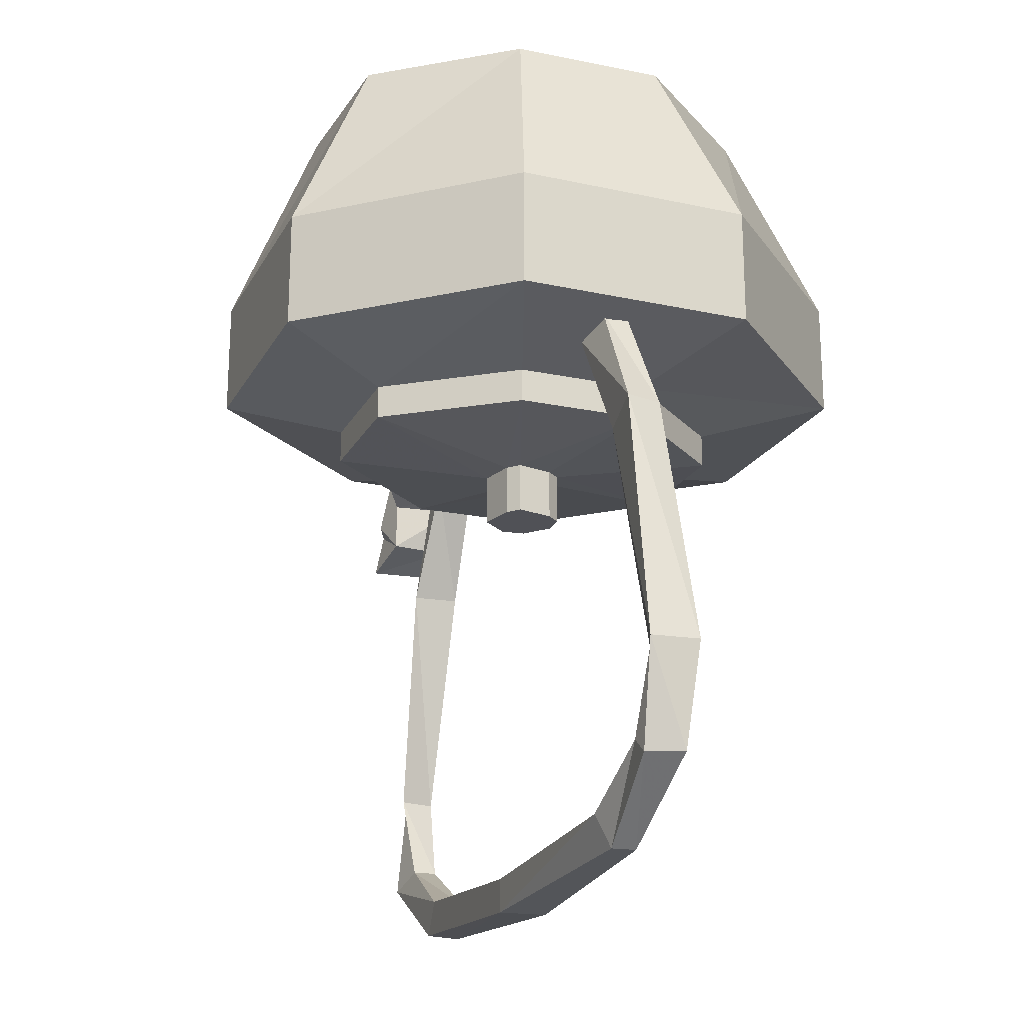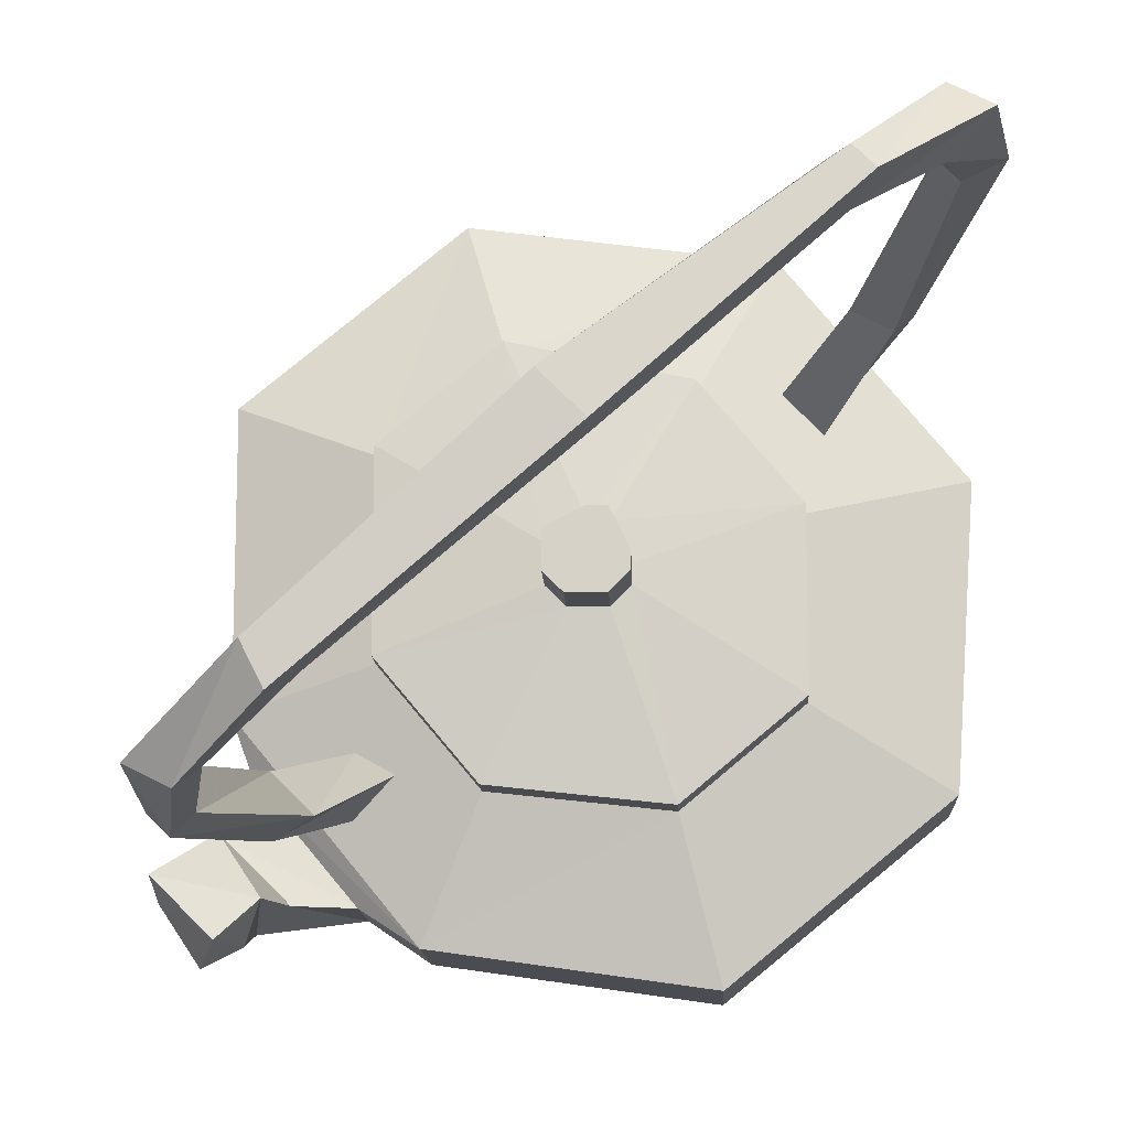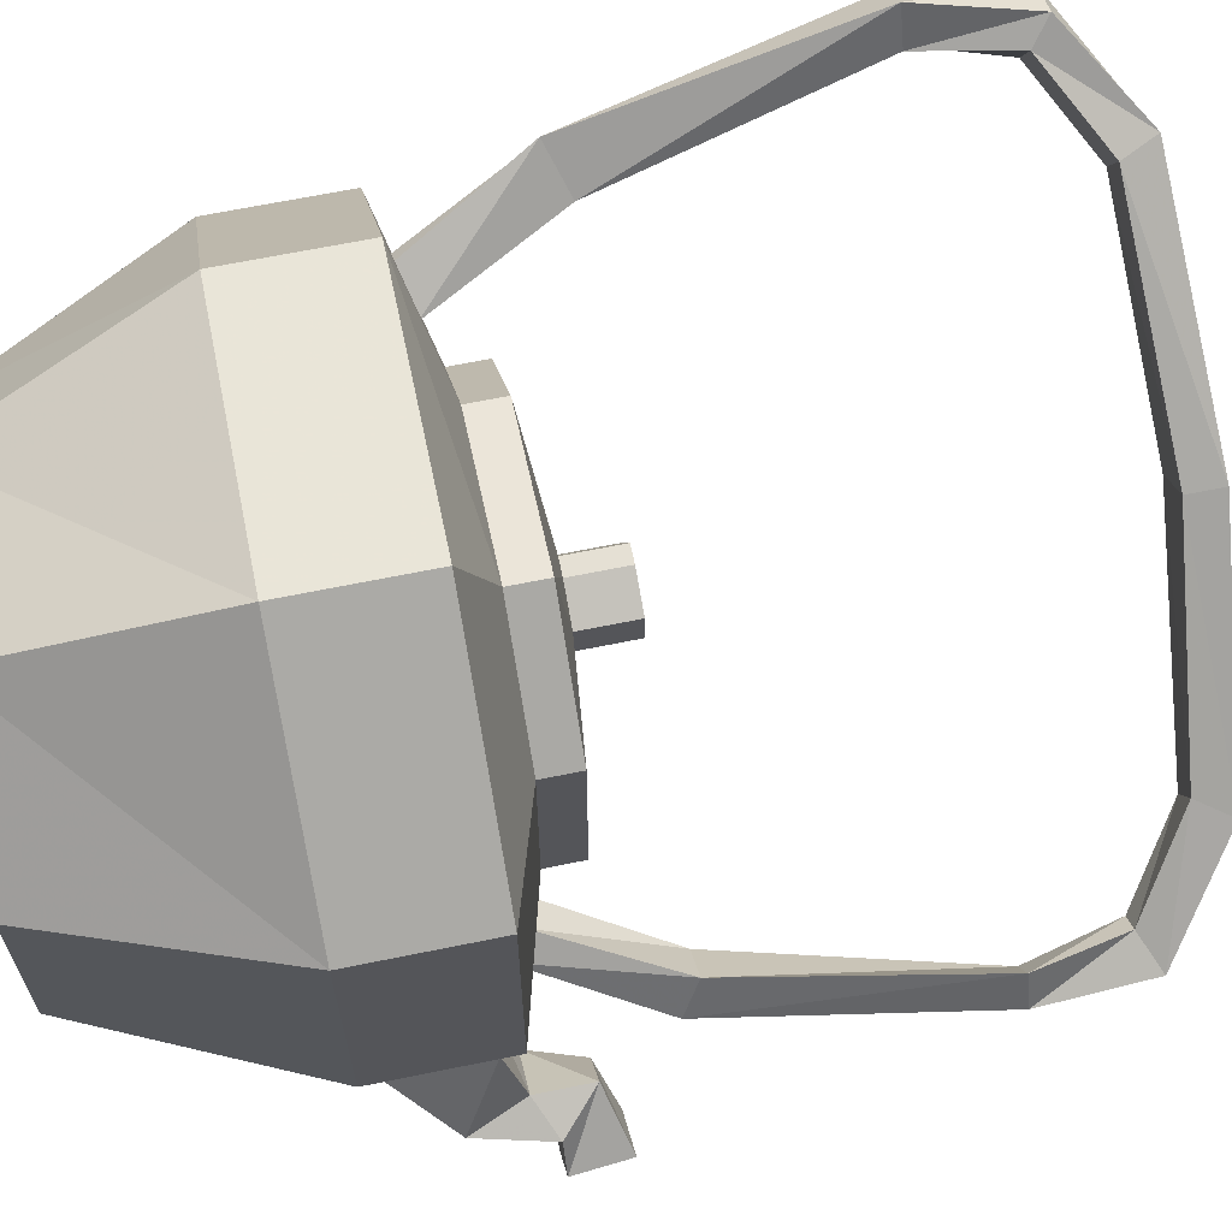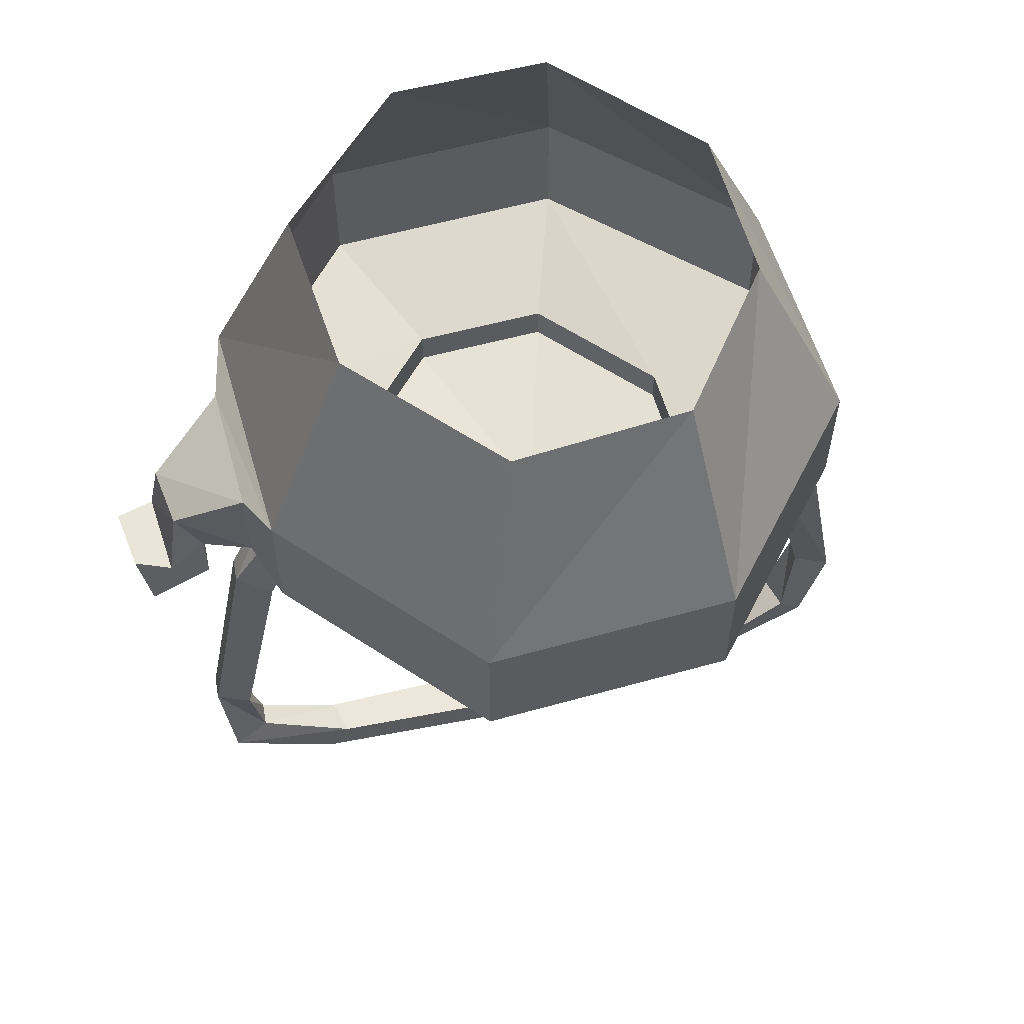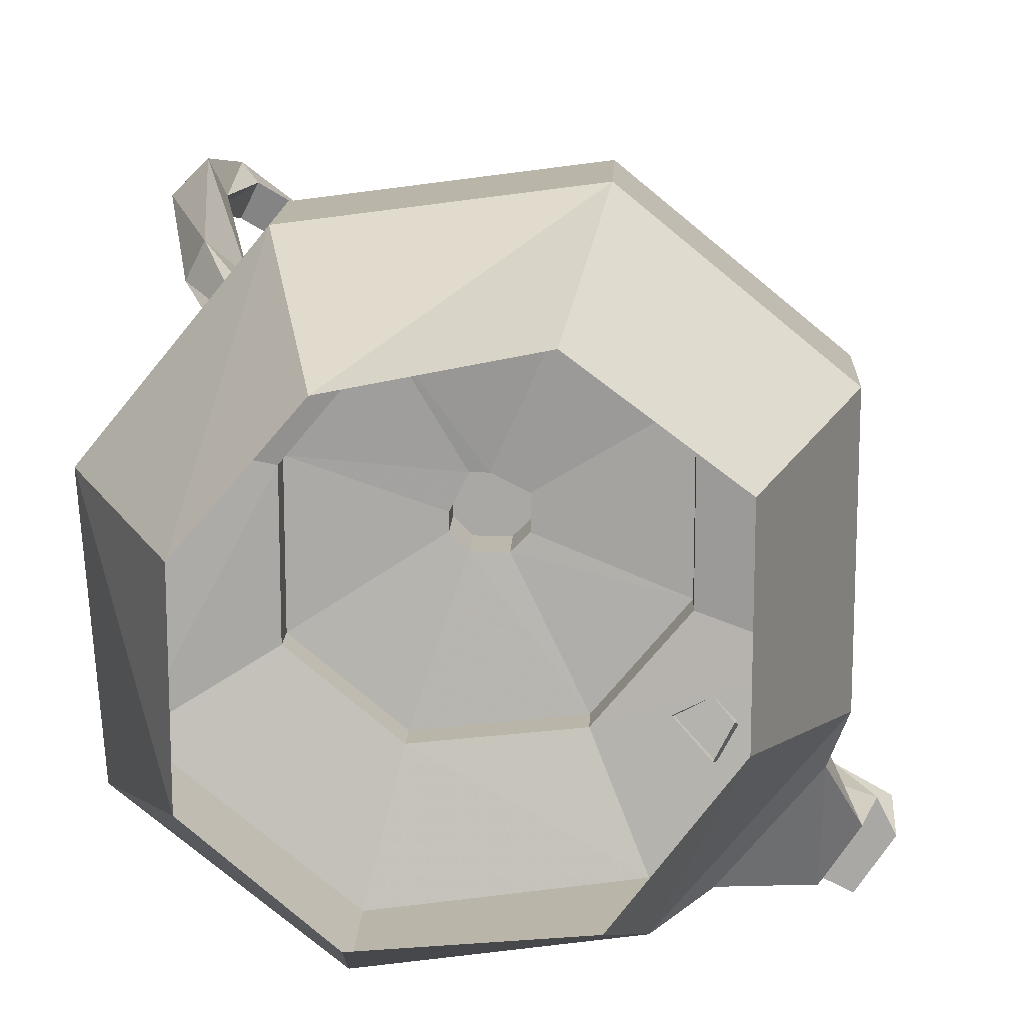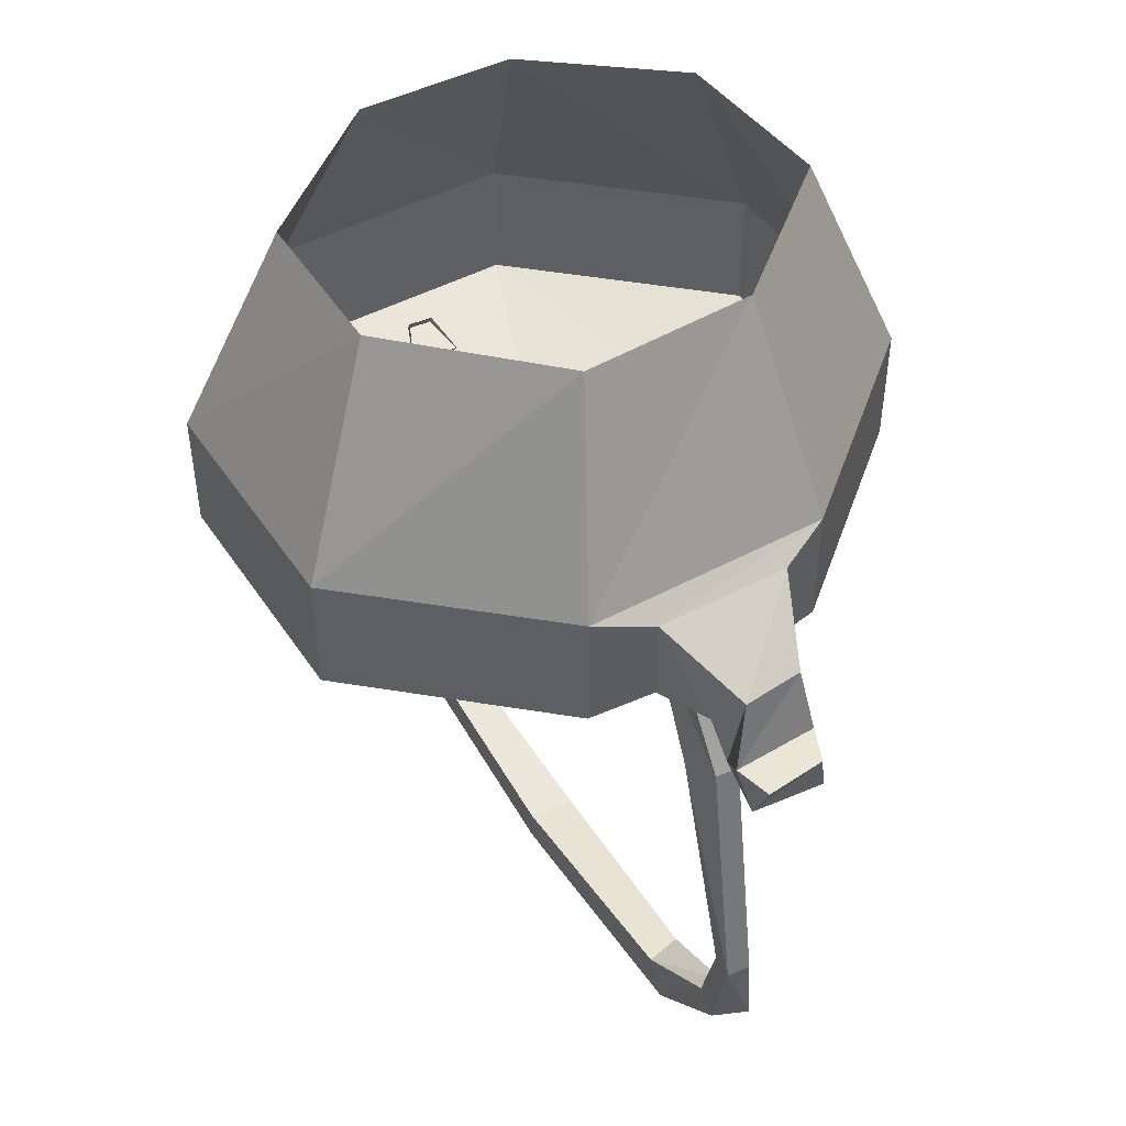
<metadata>
{"format":"obj","ext":"obj","renderer":"f3d","projection":"perspective","resolution":1024,"background":"white","views":[{"elev":-20.4,"azim":29.1,"up":"+Y"},{"elev":-13.2,"azim":2.5,"up":"+Z"},{"elev":65.9,"azim":-101.6,"up":"+Z"},{"elev":57.8,"azim":-55.5,"up":"+Y"},{"elev":14.6,"azim":-177.4,"up":"+Z"},{"elev":46.0,"azim":-161.1,"up":"+Y"}]}
</metadata>
<code>
v 0.02344 -0.3594 -0.09375
v 0.1094 -0.3594 -0.1016
v 0.1172 -0.4531 -0.1484
v 0.007812 -0.4531 -0.1328
v -0.02344 -0.3594 -0.03125
v -0.0625 -0.4531 -0.04688
v -0.02344 -0.3594 0.05469
v -0.0625 -0.4531 0.07031
v 0.03906 -0.3594 0.1016
v 0.02344 -0.4531 0.1406
v 0.1172 -0.3594 0.08594
v 0.1406 -0.4531 0.125
v 0.1641 -0.3594 0.03125
v 0.2109 -0.4531 0.03906
v 0.1641 -0.3594 -0.05469
v 0.2031 -0.4531 -0.07812
v 0.2031 -0.5078 -0.07812
v 0.1172 -0.5078 -0.1484
v 0.007812 -0.5078 -0.1328
v -0.01562 -0.5 -0.1172
v -0.01562 -0.4609 -0.1172
v -0.05469 -0.4609 -0.07031
v -0.0625 -0.5078 -0.04688
v -0.0625 -0.5078 0.07031
v 0.02344 -0.5078 0.1406
v 0.1406 -0.5078 0.125
v 0.2109 -0.5078 0.03906
v 0.1484 -0.5234 0.02344
v 0.1484 -0.5234 -0.04688
v 0.1016 -0.5234 -0.08594
v 0.03125 -0.5234 -0.07812
v -0.05469 -0.5 -0.07031
v -0.0625 -0.5078 -0.09375
v -0.03906 -0.5078 -0.1172
v -0.05469 -0.4844 -0.125
v -0.07031 -0.4844 -0.1016
v 0.1094 -0.5234 0.07031
v 0.1094 -0.5391 0.07031
v 0.1484 -0.5391 0.02344
v 0.1484 -0.5391 -0.04688
v 0.1016 -0.5391 -0.08594
v 0.03125 -0.5391 -0.07812
v -0.007812 -0.5234 -0.03125
v -0.007812 -0.5234 0.04688
v 0.03906 -0.5234 0.08594
v 0.03906 -0.5391 0.08594
v 0.07031 -0.5469 0.01562
v 0.07812 -0.5469 0.01562
v 0.08594 -0.5469 0
v 0.08594 -0.5469 -0.007812
v 0.07812 -0.5469 -0.01562
v 0.0625 -0.5469 -0.01562
v -0.007812 -0.5391 -0.03125
v -0.007812 -0.5391 0.04688
v 0.05469 -0.5469 0.007812
v 0.05469 -0.5703 0.007812
v 0.07031 -0.5703 0.01562
v 0.07812 -0.5703 0.01562
v 0.08594 -0.5703 0
v 0.08594 -0.5703 -0.007812
v 0.07812 -0.5703 -0.01562
v 0.0625 -0.5703 -0.01562
v 0.05469 -0.5469 -0.007812
v 0.05469 -0.5703 -0.007812
v -0.07812 -0.5156 -0.1016
v -0.0625 -0.5312 -0.09375
v -0.04688 -0.5312 -0.1172
v -0.05469 -0.5156 -0.1328
v -0.07031 -0.5156 -0.1406
v -0.08594 -0.5156 -0.1172
v -0.08594 -0.5391 -0.1094
v -0.0625 -0.5391 -0.1328
v -0.02344 -0.5078 -0.07031
v -0.04688 -0.5625 -0.09375
v -0.03906 -0.5703 -0.07812
v -0.01562 -0.5156 -0.0625
v -0.02344 -0.5703 -0.09375
v 0 -0.5156 -0.07031
v -0.03906 -0.5625 -0.1016
v -0.01562 -0.5078 -0.08594
v -0.0625 -0.6797 -0.1094
v -0.05469 -0.6797 -0.09375
v -0.04688 -0.6797 -0.1094
v -0.05469 -0.6797 -0.1172
v -0.0625 -0.7266 -0.1016
v -0.04688 -0.7188 -0.09375
v -0.03906 -0.7188 -0.1016
v -0.04688 -0.7266 -0.1094
v -0.02344 -0.7578 -0.07031
v -0.01562 -0.7422 -0.0625
v -0.007812 -0.7422 -0.07812
v -0.01562 -0.7578 -0.08594
v 0.0625 -0.75 0.007812
v 0.0625 -0.7656 0.007812
v 0.1484 -0.7422 0.07812
v 0.1562 -0.7422 0.0625
v 0.07812 -0.75 -0.007812
v 0.07812 -0.7656 -0.007812
v 0.1562 -0.7578 0.07812
v 0.1797 -0.7188 0.1016
v 0.1875 -0.7188 0.08594
v 0.2031 -0.7266 0.1016
v 0.1641 -0.7578 0.07031
v 0.1875 -0.7266 0.1094
v 0.1875 -0.6797 0.1016
v 0.1953 -0.6797 0.09375
v 0.2109 -0.6797 0.1016
v 0.1953 -0.6797 0.1172
v 0.1641 -0.5703 0.08594
v 0.1797 -0.5703 0.07812
v 0.1875 -0.5625 0.08594
v 0.1797 -0.5625 0.1016
v 0.1406 -0.5156 0.07031
v 0.1562 -0.5156 0.05469
v 0.1641 -0.5078 0.07031
v 0.1562 -0.5078 0.07812
f 1 2 3
f 1 3 4
f 1 4 5
f 5 4 6
f 5 6 7
f 7 6 8
f 7 8 9
f 9 8 10
f 9 10 11
f 11 10 12
f 11 12 13
f 13 12 14
f 13 14 15
f 15 14 16
f 15 16 2
f 2 16 3
f 3 16 17
f 3 17 18
f 3 18 4
f 4 18 19
f 4 19 20
f 4 20 21
f 4 21 6
f 6 21 22
f 6 22 23
f 6 23 8
f 8 23 24
f 8 24 10
f 10 24 25
f 10 25 12
f 12 25 26
f 12 26 14
f 14 26 27
f 14 27 16
f 16 27 17
f 17 27 28
f 17 28 29
f 17 29 18
f 18 29 30
f 18 30 19
f 19 30 31
f 19 31 23
f 19 23 32
f 19 32 20
f 20 32 33
f 20 33 34
f 20 34 21
f 21 34 35
f 21 35 22
f 22 35 36
f 22 36 32
f 22 32 23
f 27 26 37
f 27 37 28
f 31 43 23
f 23 43 24
f 24 43 44
f 24 44 25
f 25 44 45
f 25 45 26
f 26 45 37
f 38 46 47
f 38 47 48
f 38 48 39
f 39 48 49
f 39 49 40
f 40 49 50
f 40 50 41
f 41 50 51
f 41 51 42
f 42 51 52
f 42 52 53
f 46 54 55
f 46 55 47
f 52 63 53
f 53 63 54
f 54 63 55
f 36 33 32
f 33 36 65
f 33 65 66
f 33 66 34
f 34 66 67
f 34 67 35
f 35 67 68
f 35 68 36
f 36 68 65
f 65 68 69
f 65 69 70
f 65 70 66
f 66 70 71
f 66 71 67
f 67 71 72
f 67 72 68
f 68 72 69
f 69 72 70
f 70 72 71
f 28 37 38
f 28 38 39
f 28 39 29
f 29 39 40
f 29 40 30
f 30 40 41
f 30 41 31
f 31 41 42
f 31 42 43
f 37 45 46
f 37 46 38
f 42 53 43
f 43 53 44
f 44 53 54
f 44 54 45
f 45 54 46
f 47 55 56
f 47 56 57
f 47 57 48
f 48 57 58
f 48 58 49
f 49 58 59
f 49 59 50
f 50 59 60
f 50 60 51
f 51 60 61
f 51 61 52
f 52 61 62
f 52 62 63
f 55 63 64
f 55 64 56
f 56 64 58
f 56 58 57
f 63 62 64
f 64 62 58
f 58 62 59
f 59 62 60
f 60 62 61
f 73 74 75
f 73 75 76
f 76 75 77
f 76 77 78
f 78 77 79
f 78 79 80
f 80 79 74
f 80 74 73
f 74 81 82
f 74 82 75
f 75 82 83
f 75 83 77
f 77 83 84
f 77 84 79
f 79 84 81
f 79 81 74
f 81 85 86
f 81 86 82
f 82 86 87
f 82 87 83
f 83 87 88
f 83 88 84
f 84 88 85
f 84 85 81
f 85 89 90
f 85 90 86
f 86 90 91
f 86 91 87
f 87 91 92
f 87 92 88
f 88 92 89
f 88 89 85
f 93 90 89
f 93 89 94
f 93 94 95
f 93 95 96
f 93 96 97
f 93 97 90
f 90 97 91
f 91 97 98
f 91 98 92
f 92 98 94
f 92 94 89
f 95 94 99
f 95 99 100
f 95 100 101
f 95 101 96
f 96 101 102
f 96 102 103
f 96 103 97
f 97 103 98
f 98 103 99
f 98 99 94
f 100 99 104
f 100 104 105
f 100 105 106
f 100 106 101
f 101 106 107
f 101 107 102
f 102 107 108
f 102 108 104
f 102 104 103
f 103 104 99
f 105 104 108
f 105 108 109
f 105 109 110
f 105 110 106
f 106 110 111
f 106 111 107
f 107 111 112
f 107 112 108
f 108 112 109
f 109 112 113
f 109 113 114
f 109 114 110
f 110 114 115
f 110 115 111
f 111 115 116
f 111 116 112
f 112 116 113

</code>
